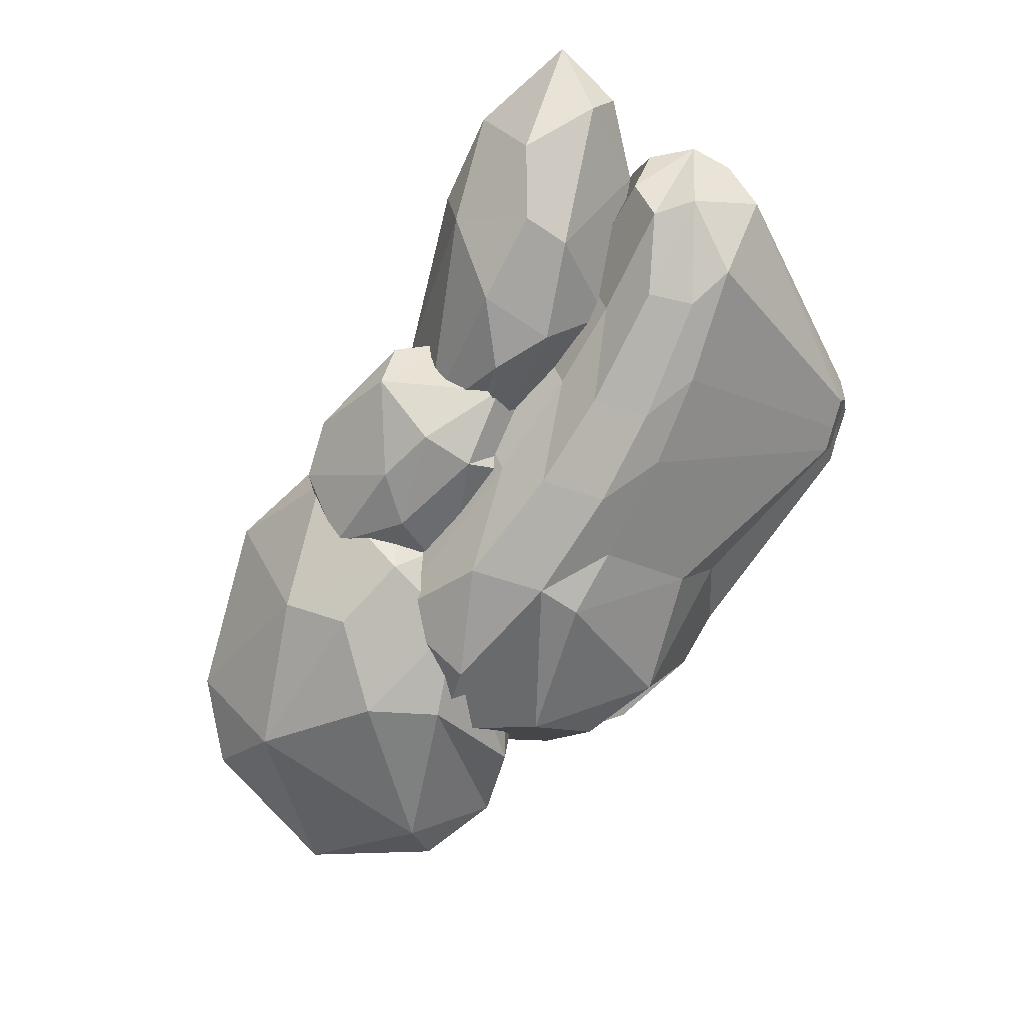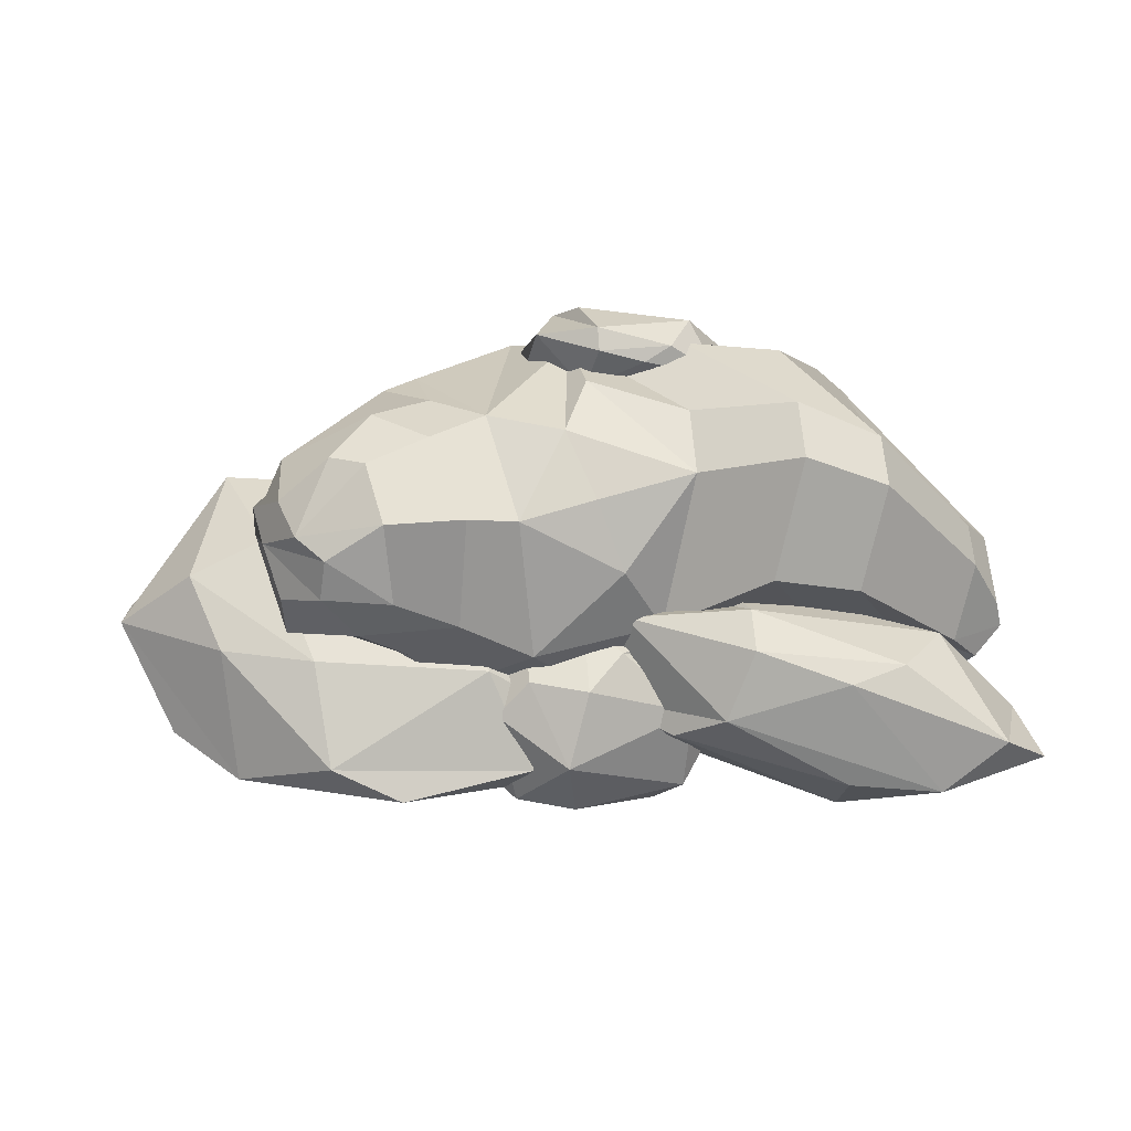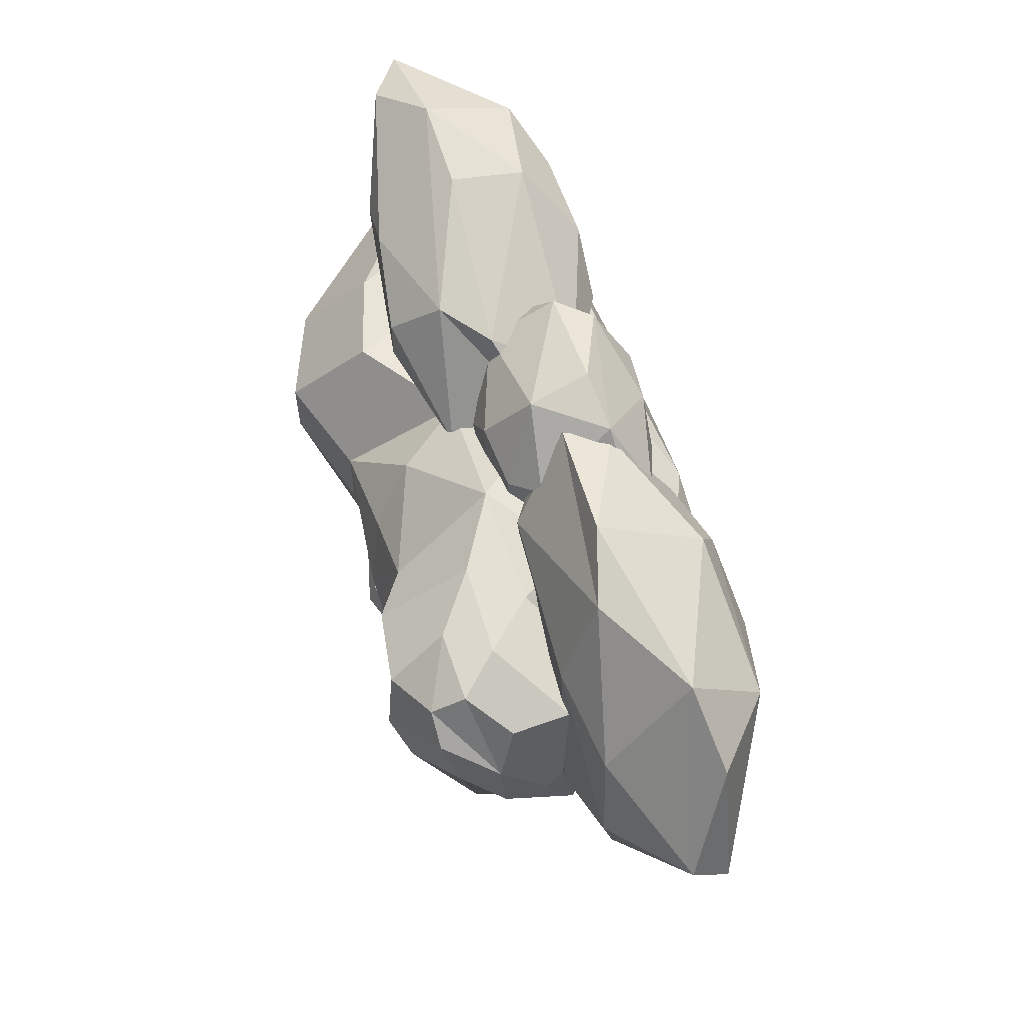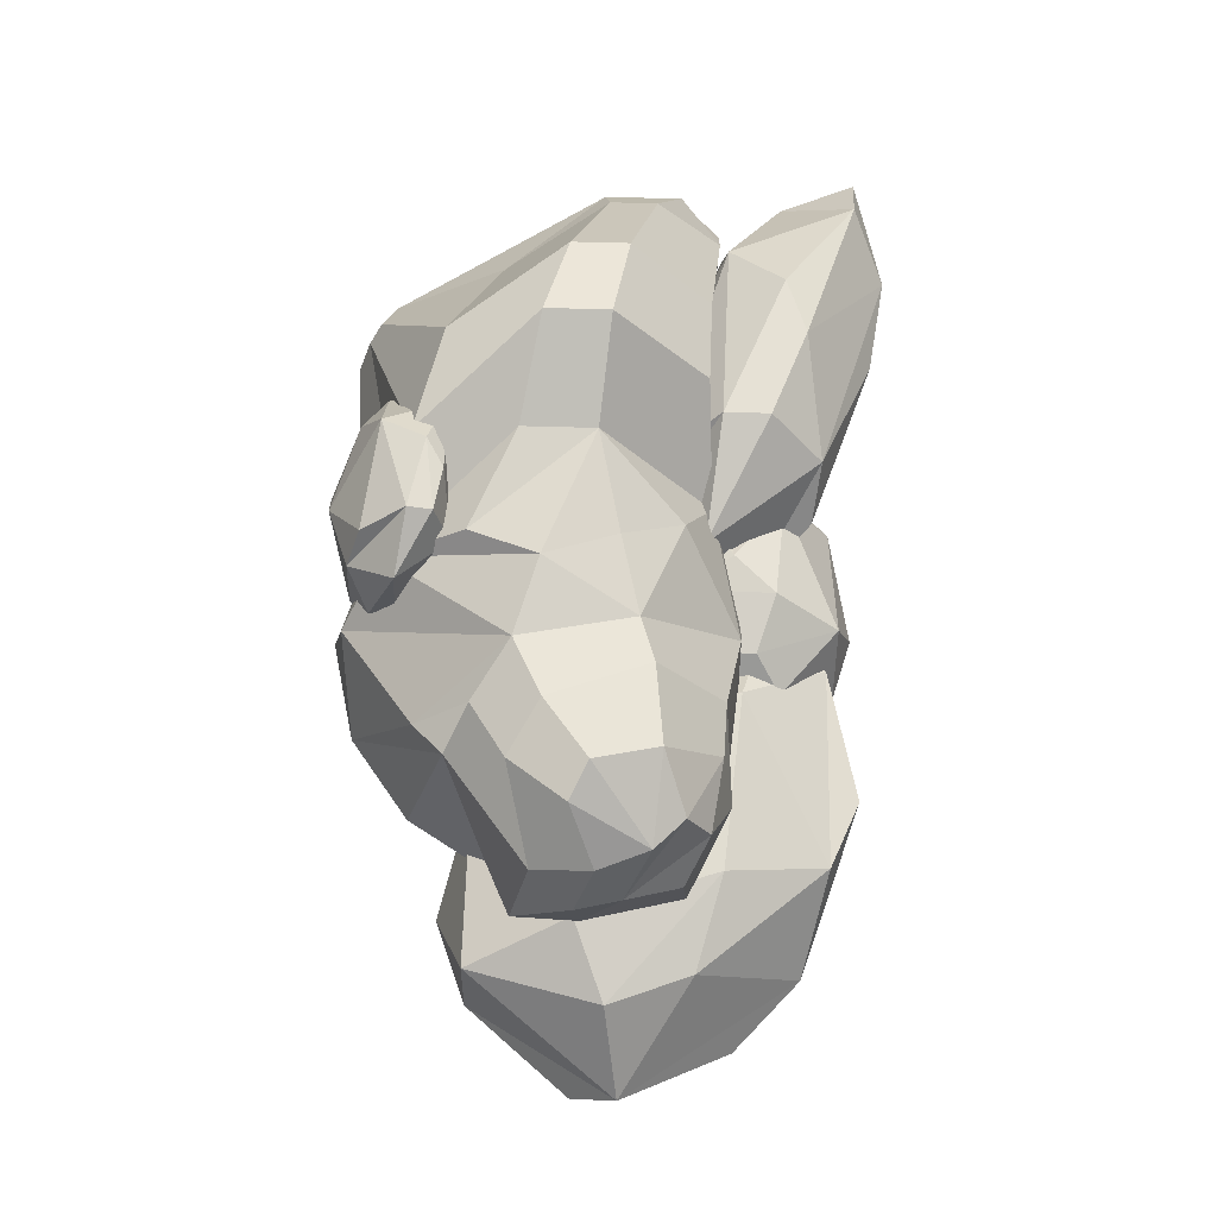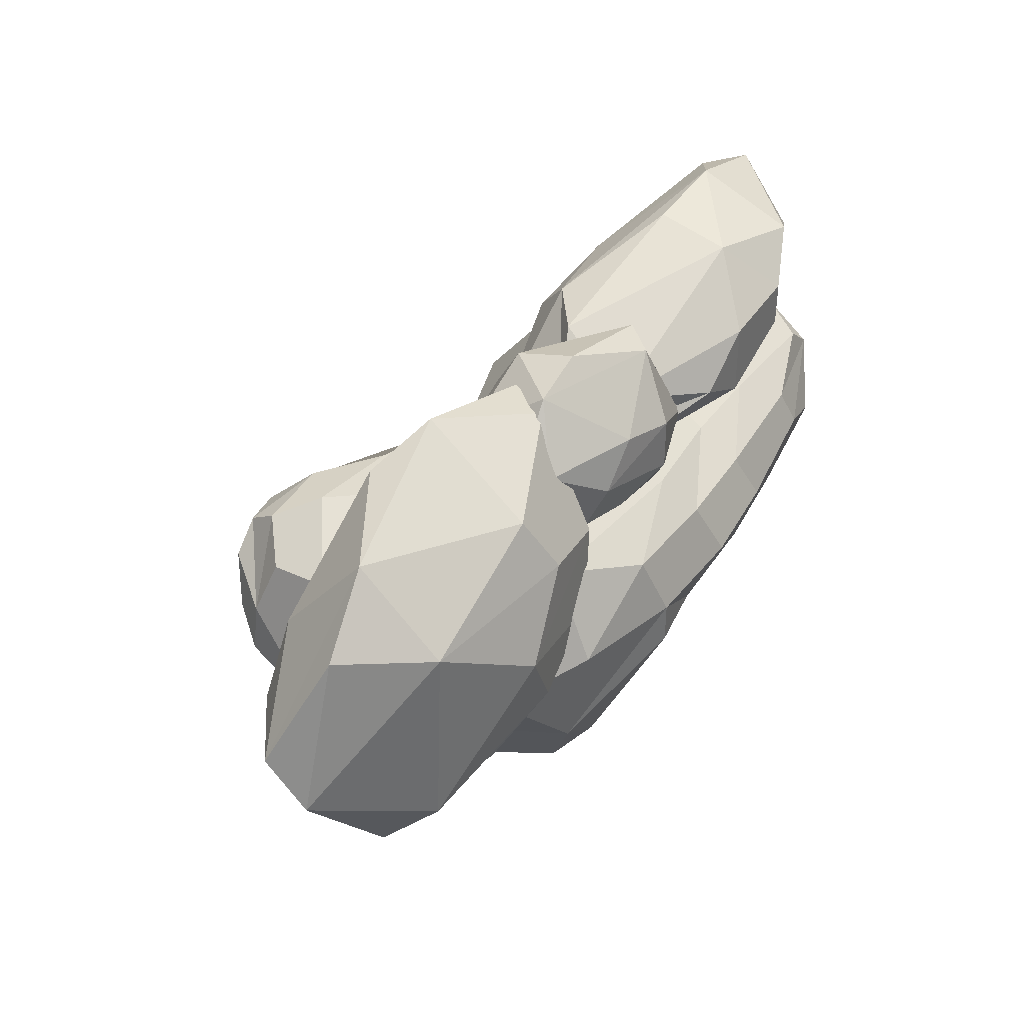
<metadata>
{"format":"obj","ext":"obj","renderer":"f3d","projection":"perspective","resolution":1024,"background":"white","views":[{"elev":-73.0,"azim":56.8,"up":"+Y"},{"elev":60.6,"azim":-4.1,"up":"+Y"},{"elev":59.4,"azim":-109.4,"up":"+Z"},{"elev":74.3,"azim":-88.5,"up":"+Y"},{"elev":38.5,"azim":-56.6,"up":"+Z"}]}
</metadata>
<code>
v  -0.078 -0.0269 -0.1153
v  -0.1261 0.0476 -0.1138
v  -0.0213 0.048 -0.1623
v  -0.1064 0.1792 0.0334
v  -0.1424 0.1638 0.0469
v  -0.104 0.143 0.0673
v  0.284 0.0203 0.0437
v  0.2597 -0.0286 0.0317
v  0.2784 -0.0048 -0.0066
v  0.2869 0.0075 0.0198
v  0.2073 -0.0508 -0.0007
v  0.1967 -0.0436 0.0245
v  -0.0791 0.0484 -0.149
v  -0.0855 0.1228 -0.1071
v  -0.0225 0.0864 -0.1543
v  0.0214 0.1498 0.0074
v  0.0358 0.1228 0.0445
v  0.0833 0.151 -0.0066
v  -0.1375 0.1772 -0.0169
v  -0.1705 0.1549 -0.002
v  -0.1597 0.1638 0.0289
v  -0.1341 -0.0212 -0.0294
v  -0.147 0.0095 0.0098
v  -0.156 0.048 -0.0642
v  0.0214 0.1498 -0.0796
v  0.0833 0.151 -0.0521
v  0.0138 0.1171 -0.1309
v  0.2022 0.0212 -0.1375
v  0.2104 0.0274 -0.129
v  -0.0287 -0.0269 -0.1312
v  0.0565 0.0095 -0.1279
v  0.0478 -0.0269 -0.1057
v  -0.0001 -0.0648 -0.0237
v  -0.016 -0.0538 0.0195
v  -0.0816 -0.0538 -0.0135
v  -0.0201 0.0095 0.079
v  -0.0791 0.0484 0.0776
v  -0.1004 0.0095 0.06
v  -0.1436 0.0476 0.034
v  -0.0225 0.0864 0.079
v  0.2463 0.0454 0.065
v  0.2637 0.0205 0.0647
v  0.2025 0.0348 -0.1371
v  0.2166 0.068 -0.0681
v  0.2779 0.0454 -0.0081
v  0.2358 -0.0462 -0.0086
v  -0.0001 -0.0648 -0.0507
v  -0.1154 0.1855 -0.0059
v  0.005 0.1607 -0.037
v  -0.0425 0.1607 -0.051
v  -0.1824 0.1321 0.0136
v  -0.1884 0.131 -0.0136
v  0.2779 0.0454 0.0403
v  0.2628 0.0691 0.0249
v  -0.1054 0.1395 -0.0878
v  -0.0891 -0.0445 -0.0781
v  0.0584 0.0825 0.0611
v  0.022 0.0284 0.0803
v  0.0565 0.0056 0.0621
v  0.0846 0.0444 0.0541
v  -0.078 -0.0269 0.0437
v  -0.0266 0.1498 0.0195
v  0.2628 0.0691 -0.0048
v  -0.1472 0.143 0.061
v  0.0478 -0.0308 0.038
v  0.2392 -0.0286 0.0482
v  0.245 -0.0048 0.0653
v  0.2006 0.0148 -0.1339
v  0.0584 0.0864 -0.1264
v  0.022 0.0284 -0.1523
v  -0.1602 0.045 -0.0249
v  -0.1729 0.1207 0.0469
v  0.0427 -0.0577 -0.0476
v  -0.077 0.1463 -0.0741
v  -0.0985 0.0864 0.072
v  0.196 0.0246 -0.1431
v  -0.0578 0.1706 0.0282
v  -0.0663 0.1145 0.0698
v  -0.0778 0.1679 -0.0332
v  -0.1121 0.1675 -0.0519
v  -0.1691 0.1449 -0.038
v  -0.1861 0.0841 -0.0504
v  -0.1904 0.1041 -0.01
v  -0.1735 0.0837 0.0496
v  -0.1272 0.118 0.0733
v  0.0736 -0.066 -0.0222
v  0.0594 -0.0518 0.0142
v  0.1112 -0.0568 -0.0395
v  0.1671 0.0172 -0.1462
v  0.1692 0.03 -0.1511
v  0.1609 0.0364 -0.1583
v  0.1697 0.0568 -0.1507
v  0.0858 0.134 -0.1149
v  0.1471 0.1717 -0.0402
v  0.1471 0.1717 -0.0003
v  0.1252 0.1246 0.057
v  0.1482 0.0753 0.0529
v  0.1234 0.0251 0.0577
v  0.1158 -0.022 0.036
v  0.1338 -0.0605 -0.0155
v  0.1212 -0.048 0.0156
v  0.1673 -0.0525 -0.0281
v  0.1823 0.0171 -0.1408
v  0.1841 0.0283 -0.1451
v  0.1767 0.0339 -0.1517
v  0.1845 0.0517 -0.1448
v  0.1447 0.1459 -0.0966
v  0.1992 0.1479 -0.0264
v  0.1992 0.1479 0.0089
v  0.1797 0.1066 0.0582
v  0.2002 0.0635 0.056
v  0.1782 0.0194 0.0587
v  0.1714 -0.0219 0.0389
v  0.1074 0.1228 -0.0957
v  0.092 0.1337 -0.1324
v  0.0772 0.1465 -0.1046
v  0.0438 0.0452 -0.1351
v  0.0576 0.063 -0.1068
v  -0.0037 0.0737 -0.127
v  0.0438 0.0532 -0.1587
v  -0.0037 0.0817 -0.1506
v  0.0448 0.1047 -0.1633
v  0.116 0.0997 -0.1319
v  0.031 0.1548 -0.0982
v  -0.0074 0.1468 -0.1189
v  0.0211 0.127 -0.0894
v  0.031 0.1597 -0.1128
v  0.0053 0.1254 -0.1485
v  0.0724 0.0524 -0.1506
v  0.0576 0.0827 -0.1655
v  0.0982 0.1021 -0.1476
v  0.0211 0.1442 -0.1402
v  0.0053 0.1082 -0.0976
v  0.0596 0.1452 -0.0941
v  0.0871 0.0988 -0.0887
v  0.0903 0.0579 -0.1221
v  0.0724 0.0475 -0.136
v  0.1111 0.079 -0.1327
v  0.1202 0.1081 -0.1041
v  0.0262 0.0504 -0.148
v  -0.0164 0.1039 -0.137
v  -0.0164 0.099 -0.1224
v  0.0585 0.0981 -0.0878
v  0.2634 0.0664 0.1475
v  0.2328 0.0658 0.0695
v  0.2034 0.0923 0.1032
v  0.1368 -0.0353 0.1087
v  0.1643 -0.0043 0.1498
v  0.0428 0.0021 0.0936
v  0.1368 -0.0353 0.0621
v  0.0428 0.0021 0.047
v  0.1389 0.0225 0.0191
v  0.2806 0.0249 0.1043
v  0.1115 0.1064 0.0945
v  0.0355 0.0899 0.0572
v  0.0918 0.078 0.1268
v  0.1115 0.1064 0.0658
v  0.0607 0.0534 0.0221
v  0.1936 -0.0344 0.0858
v  0.1643 -0.0043 0.0342
v  0.2452 0.0228 0.0672
v  0.0918 0.078 0.0266
v  0.0607 0.0534 0.1224
v  0.1682 0.0958 0.1163
v  0.223 0.0427 0.1674
v  0.2294 -0.0179 0.1386
v  0.1936 -0.0344 0.1146
v  0.2708 0.001 0.1147
v  0.2891 0.0451 0.149
v  0.1019 -0.0338 0.0784
v  0.0177 0.0332 0.054
v  0.0177 0.0332 0.0827
v  0.1661 0.0438 0.1592
v  -0.0619 -0.0109 0.1
v  -0.0425 -0.0091 0.0224
v  -0.0214 -0.0289 0.0723
v  0.0103 0.0758 0.1
v  -0.0048 0.0499 0.1392
v  0.0747 0.0503 0.1061
v  0.0103 0.0758 0.0464
v  0.0747 0.0503 0.0525
v  0.0139 0.0296 -0.0034
v  -0.0763 0.0213 0.0431
v  0.0389 -0.0359 0.0918
v  0.0871 -0.0193 0.0668
v  0.0493 -0.0124 0.134
v  0.0389 -0.0359 0.0586
v  0.0674 0.0087 0.0206
v  -0.0261 0.0724 0.0557
v  -0.0048 0.0499 0.006
v  -0.054 0.0246 0.0151
v  0.0493 -0.0124 0.0185
v  0.0674 0.0087 0.1361
v  0.0014 -0.03 0.0996
v  -0.0383 0.0097 0.1389
v  -0.0475 0.0577 0.1035
v  -0.0261 0.0724 0.0888
v  -0.0721 0.0408 0.0594
v  -0.0799 0.0049 0.0908
v  0.033 0.0761 0.0747
v  0.0939 0.0267 0.0657
v  0.0939 0.0267 0.0988
v  -0.0017 0.0115 0.1495
v  -0.15 0.0597 0.1335
v  -0.0503 0.0748 0.0806
v  -0.1569 0.0839 0.0709
v  -0.139 -0.0504 0.0237
v  -0.2059 -0.028 0.0675
v  -0.2098 -0.0261 -0.0547
v  -0.0596 -0.037 0.0058
v  -0.131 -0.0128 -0.0806
v  -0.0248 0.03 -0.0083
v  -0.0272 0.037 0.1328
v  -0.2343 0.0825 0.0045
v  -0.2138 0.0658 -0.0775
v  -0.2839 0.0432 0.0131
v  -0.1858 0.0907 -0.0143
v  -0.1125 0.0452 -0.0772
v  -0.0483 -0.0321 0.0607
v  -0.0089 0.0051 0.0207
v  -0.0026 0.0377 0.0955
v  -0.1148 0.072 -0.05
v  -0.2817 0.0165 -0.0147
v  -0.2152 0.0764 0.0556
v  -0.2109 0.023 0.119
v  -0.1133 -0.0244 0.106
v  -0.0975 -0.0404 0.0699
v  -0.0397 0.0093 0.1294
v  -0.1079 0.0452 0.1518
v  -0.1171 -0.0463 -0.0176
v  -0.1798 0.011 -0.0971
v  -0.2283 0.0028 -0.0787
v  -0.2532 0.0149 0.0798
g GeoSphere028
f 1 2 3
f 4 5 6
f 7 8 9 10
f 11 8 12
f 13 14 15
f 16 17 18
f 19 20 21
f 22 23 24
f 25 26 27
f 28 29 9
f 30 31 32
f 33 34 35
f 36 37 38
f 23 22 38 39
f 36 40 37
f 7 41 42
f 43 44 45 29
f 13 15 3
f 46 9 8
f 47 30 32
f 48 21 4
f 49 27 50
f 51 21 20 52
f 39 38 37
f 53 54 41 7
f 29 45 10 9
f 13 55 14
f 2 56 24
f 33 35 22 56
f 24 56 22
f 57 58 59 60
f 61 59 36
f 40 58 57
f 62 40 17
f 63 45 44
f 63 53 45
f 5 64 6
f 5 51 64
f 65 59 61
f 66 7 67
f 2 1 56
f 47 56 30
f 68 9 46
f 68 28 9
f 34 65 61
f 34 61 35
f 28 43 29
f 69 70 15
f 55 2 24
f 49 16 18
f 50 62 49
f 23 71 24
f 51 72 64
f 35 61 22
f 50 15 14
f 48 19 21
f 11 46 8
f 47 32 73
f 3 70 31 30
f 15 70 3
f 2 13 3
f 13 2 55
f 27 15 50
f 27 69 15
f 40 36 58
f 58 36 59
f 61 38 22
f 38 61 36
f 33 56 47
f 47 73 33
f 74 14 55
f 50 14 74
f 75 39 37
f 37 40 75
f 53 10 45
f 49 62 16
f 62 17 16
f 17 57 18
f 17 40 57
f 21 5 4
f 51 5 21
f 8 66 12
f 7 66 8
f 56 1 30
f 3 30 1
f 18 26 25
f 53 63 54
f 7 42 67
f 43 28 76
f 23 39 71
f 49 25 27
f 49 18 25
f 53 7 10
f 40 62 77 78
f 62 50 79 77
f 50 74 80 79
f 74 55 81 80
f 55 24 82 81
f 24 71 83 82
f 71 39 84 83
f 39 75 85 84
f 75 40 78 85
f 77 4 6 78
f 79 48 4 77
f 80 19 48 79
f 81 20 19 80
f 82 52 20 81
f 83 51 52 82
f 84 72 51 83
f 85 64 72 84
f 78 6 64 85
f 34 33 86 87
f 33 73 88 86
f 73 32 89 88
f 32 31 90 89
f 31 70 91 90
f 70 69 92 91
f 69 27 93 92
f 27 26 94 93
f 26 18 95 94
f 18 57 96 95
f 57 60 97 96
f 60 59 98 97
f 59 65 99 98
f 65 34 87 99
f 100 11 12 101
f 102 46 11 100
f 103 68 46 102
f 104 28 68 103
f 105 76 28 104
f 106 43 76 105
f 107 44 43 106
f 108 63 44 107
f 109 54 63 108
f 110 41 54 109
f 111 42 41 110
f 112 67 42 111
f 113 66 67 112
f 101 12 66 113
f 86 100 101 87
f 88 102 100 86
f 89 103 102 88
f 90 104 103 89
f 91 105 104 90
f 92 106 105 91
f 93 107 106 92
f 94 108 107 93
f 95 109 108 94
f 96 110 109 95
f 97 111 110 96
f 98 112 111 97
f 99 113 112 98
f 87 101 113 99
f 114 115 116
f 117 118 119
f 120 121 122
f 123 115 114
f 124 125 126
f 127 128 125
f 129 130 131
f 115 132 127
f 133 119 118
f 134 126 135
f 136 118 137
f 129 131 138
f 136 139 135
f 134 135 114
f 122 132 115
f 128 122 121
f 117 119 140
f 128 121 141
f 117 140 120
f 129 136 137
f 124 126 134
f 127 116 115
f 142 126 125
f 140 119 141
f 115 131 122
f 131 115 123
f 135 118 136
f 143 118 135
f 143 135 126
f 126 142 133
f 114 139 123
f 139 114 135
f 129 138 136
f 139 136 138
f 143 126 133
f 118 143 133
f 142 125 141
f 141 125 128
f 124 116 127
f 127 125 124
f 128 132 122
f 127 132 128
f 140 121 120
f 140 141 121
f 120 130 129
f 117 120 129
f 120 122 130
f 131 130 122
f 134 114 116
f 124 134 116
f 142 119 133
f 142 141 119
f 123 138 131
f 139 138 123
f 137 118 117
f 117 129 137
f 144 145 146
f 147 148 149
f 150 151 152
f 153 145 144
f 154 155 156
f 157 158 155
f 159 160 161
f 145 162 157
f 163 149 148
f 164 156 165
f 166 148 167
f 159 161 168
f 166 169 165
f 164 165 144
f 152 162 145
f 158 152 151
f 147 149 170
f 158 151 171
f 147 170 150
f 159 166 167
f 154 156 164
f 157 146 145
f 172 156 155
f 170 149 171
f 145 161 152
f 161 145 153
f 165 148 166
f 173 148 165
f 173 165 156
f 156 172 163
f 144 169 153
f 169 144 165
f 159 168 166
f 169 166 168
f 173 156 163
f 148 173 163
f 172 155 171
f 171 155 158
f 154 146 157
f 157 155 154
f 158 162 152
f 157 162 158
f 170 151 150
f 170 171 151
f 150 160 159
f 147 150 159
f 150 152 160
f 161 160 152
f 164 144 146
f 154 164 146
f 172 149 163
f 172 171 149
f 153 168 161
f 169 168 153
f 167 148 147
f 147 159 167
f 174 175 176
f 177 178 179
f 180 181 182
f 183 175 174
f 184 185 186
f 187 188 185
f 189 190 191
f 175 192 187
f 193 179 178
f 194 186 195
f 196 178 197
f 189 191 198
f 196 199 195
f 194 195 174
f 182 192 175
f 188 182 181
f 177 179 200
f 188 181 201
f 177 200 180
f 189 196 197
f 184 186 194
f 187 176 175
f 202 186 185
f 200 179 201
f 175 191 182
f 191 175 183
f 195 178 196
f 203 178 195
f 203 195 186
f 186 202 193
f 174 199 183
f 199 174 195
f 189 198 196
f 199 196 198
f 203 186 193
f 178 203 193
f 202 185 201
f 201 185 188
f 184 176 187
f 187 185 184
f 188 192 182
f 187 192 188
f 200 181 180
f 200 201 181
f 180 190 189
f 177 180 189
f 180 182 190
f 191 190 182
f 194 174 176
f 184 194 176
f 202 179 193
f 202 201 179
f 183 198 191
f 199 198 183
f 197 178 177
f 177 189 197
f 204 205 206
f 207 208 209
f 210 211 212
f 213 205 204
f 214 215 216
f 217 218 215
f 219 220 221
f 205 222 217
f 223 209 208
f 224 216 225
f 226 208 227
f 219 221 228
f 226 229 225
f 224 225 204
f 212 222 205
f 218 212 211
f 207 209 230
f 218 211 231
f 207 230 210
f 219 226 227
f 214 216 224
f 217 206 205
f 232 216 215
f 230 209 231
f 205 221 212
f 221 205 213
f 225 208 226
f 233 208 225
f 233 225 216
f 216 232 223
f 204 229 213
f 229 204 225
f 219 228 226
f 229 226 228
f 233 216 223
f 208 233 223
f 232 215 231
f 231 215 218
f 214 206 217
f 217 215 214
f 218 222 212
f 217 222 218
f 230 211 210
f 230 231 211
f 210 220 219
f 207 210 219
f 210 212 220
f 221 220 212
f 224 204 206
f 214 224 206
f 232 209 223
f 232 231 209
f 213 228 221
f 229 228 213
f 227 208 207
f 207 219 227

</code>
